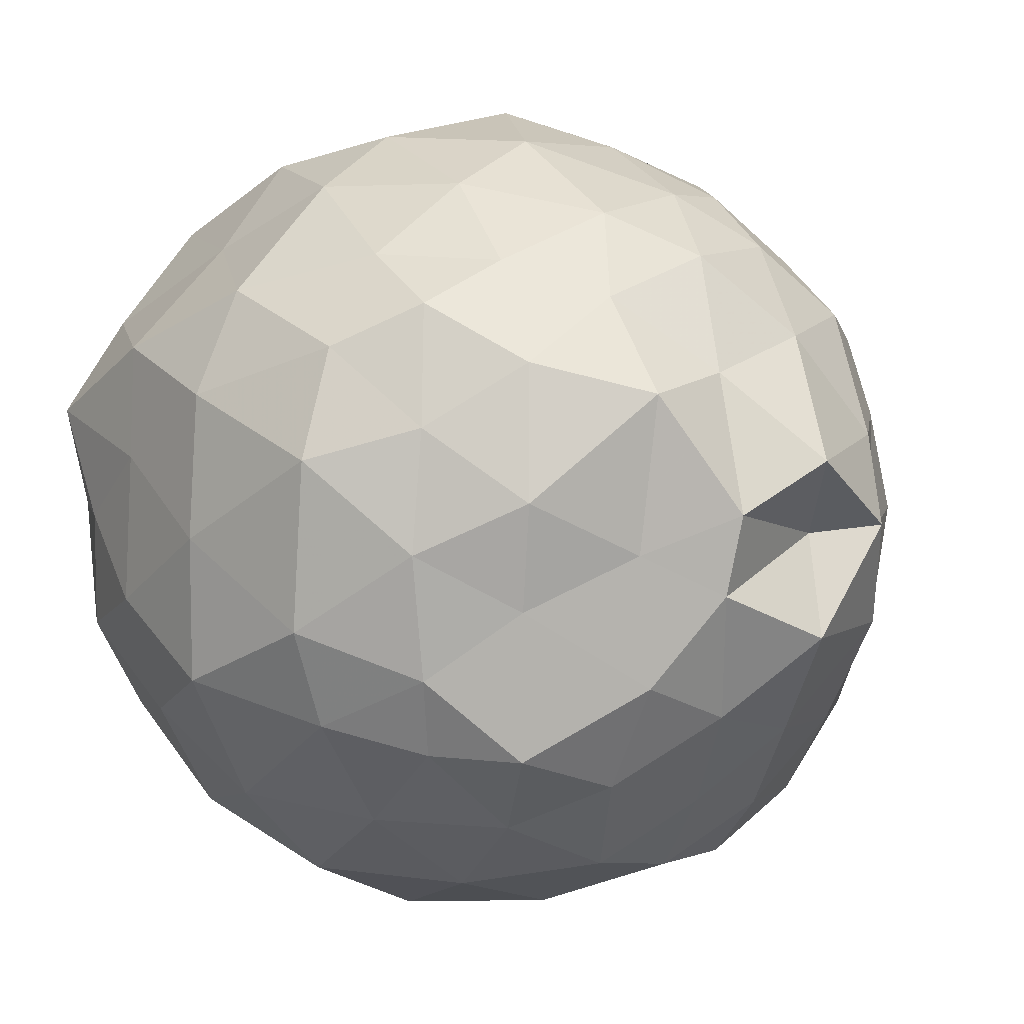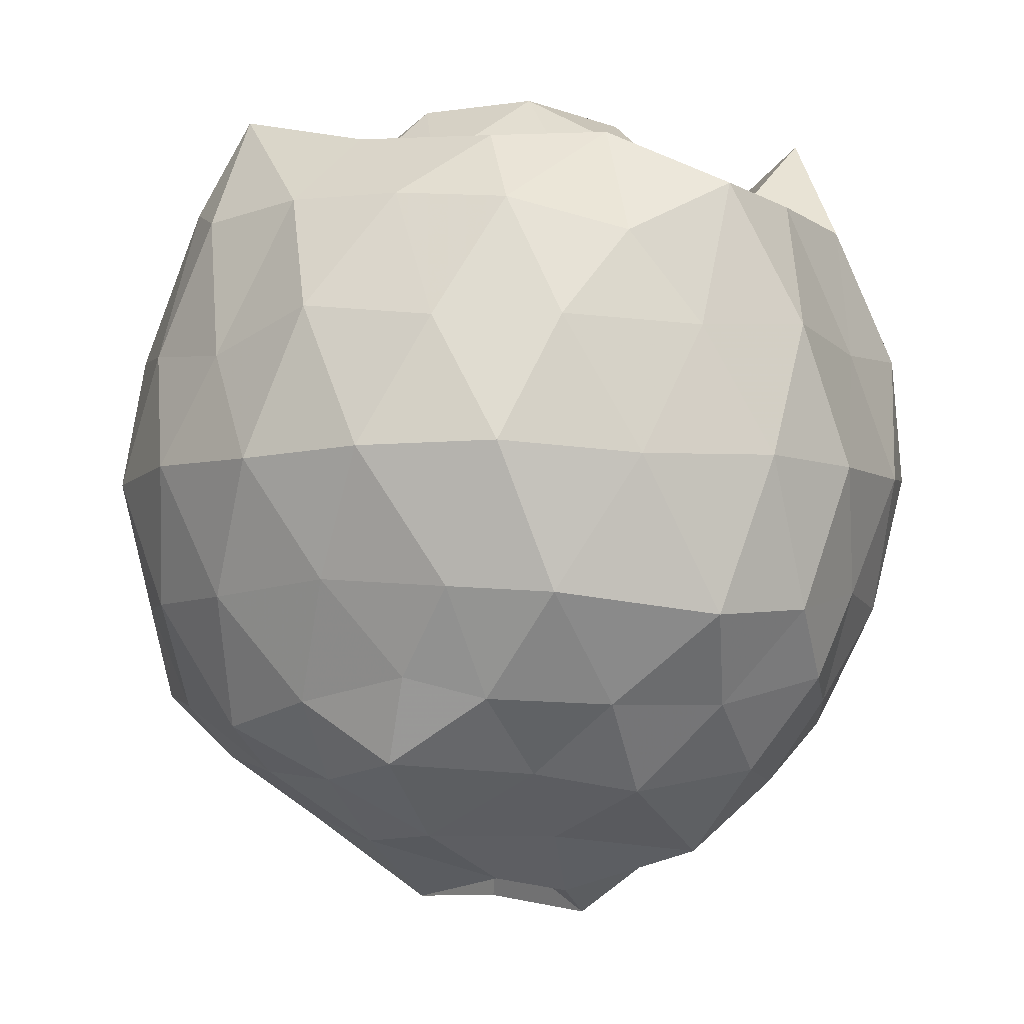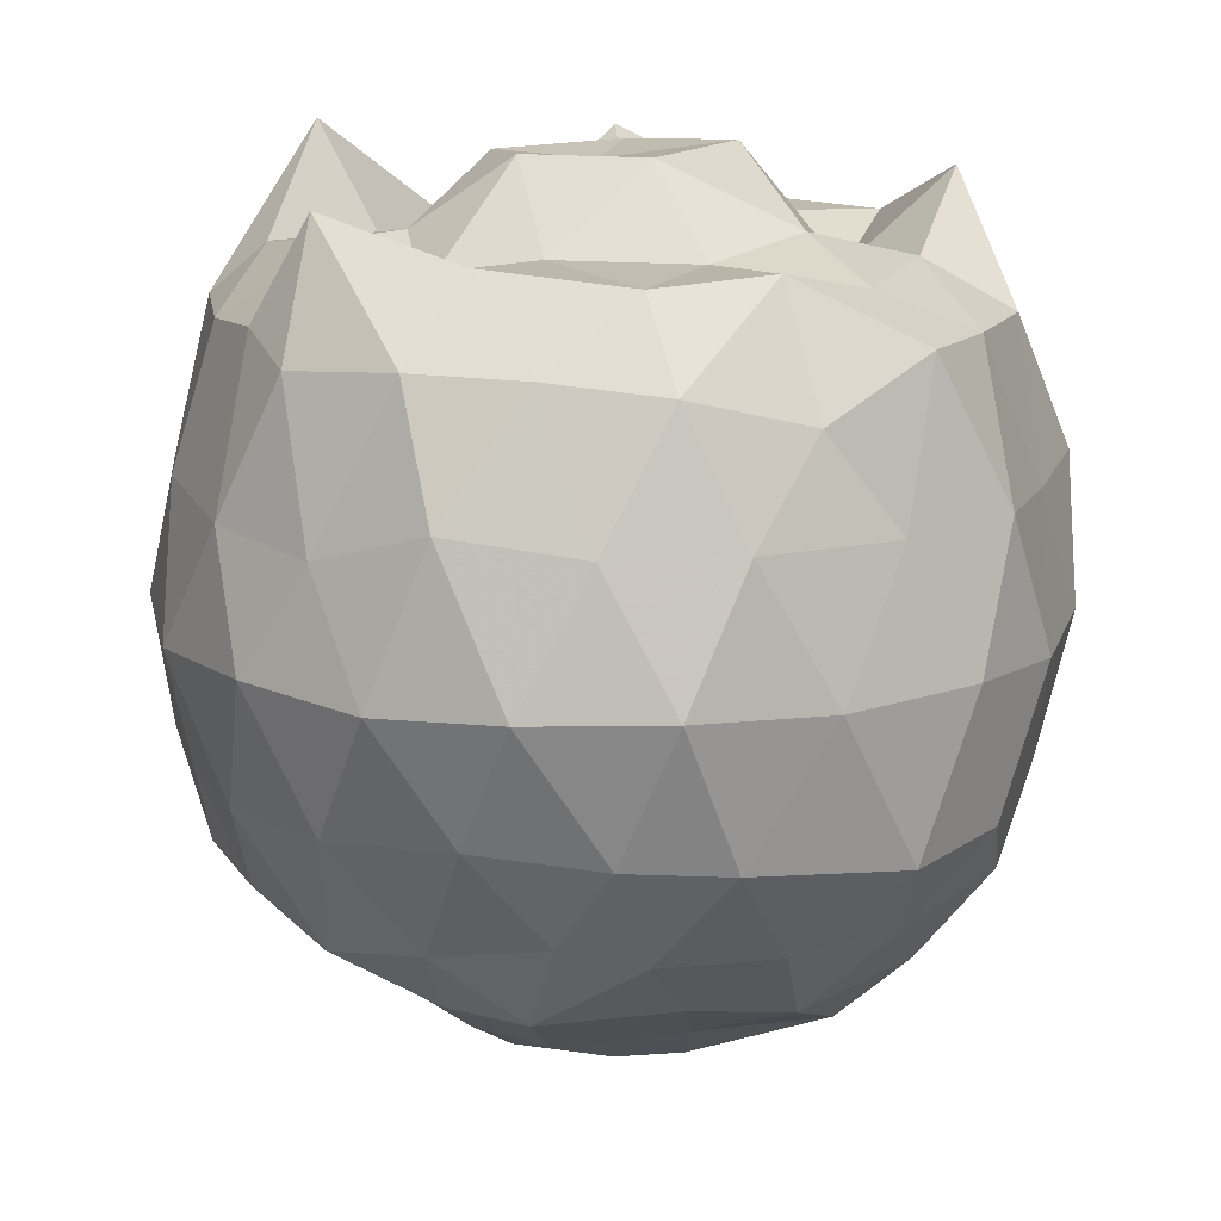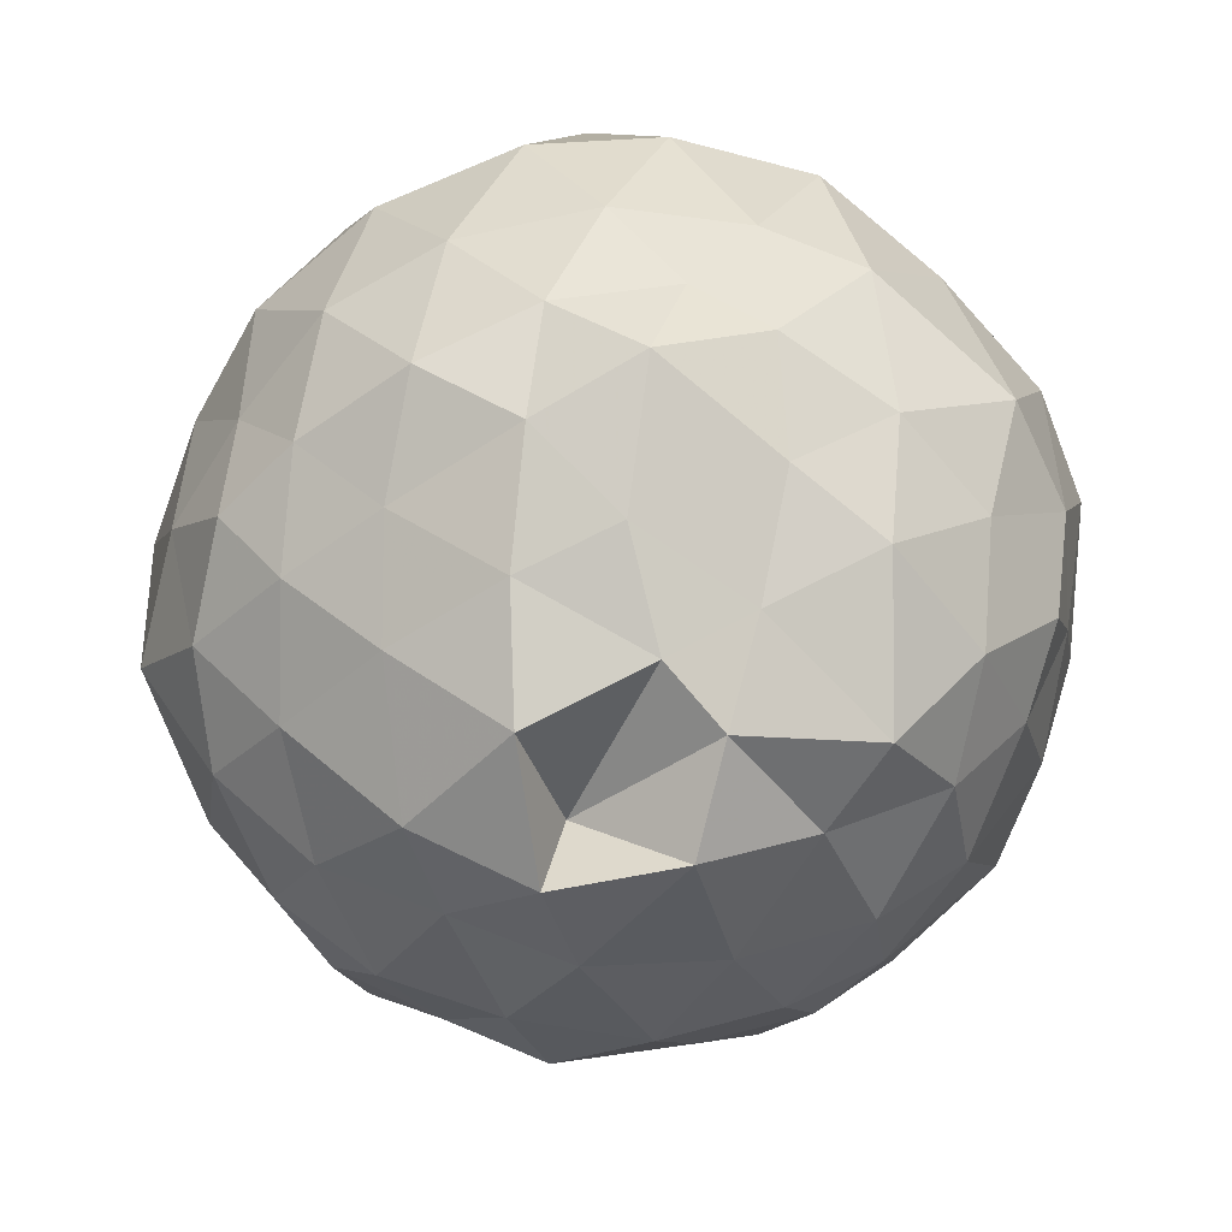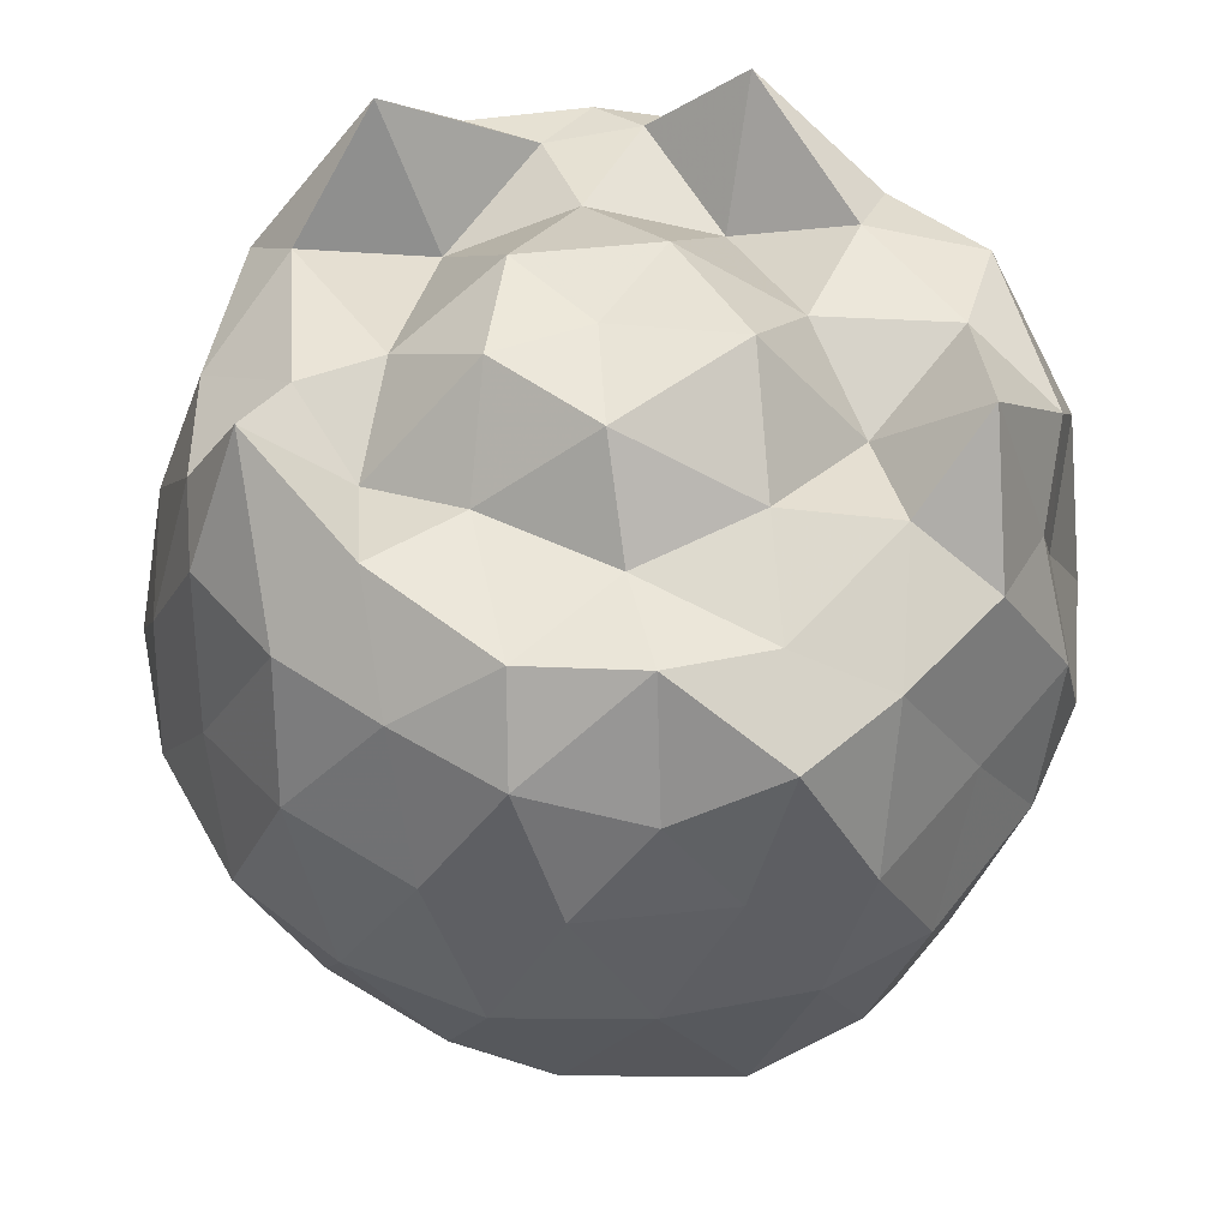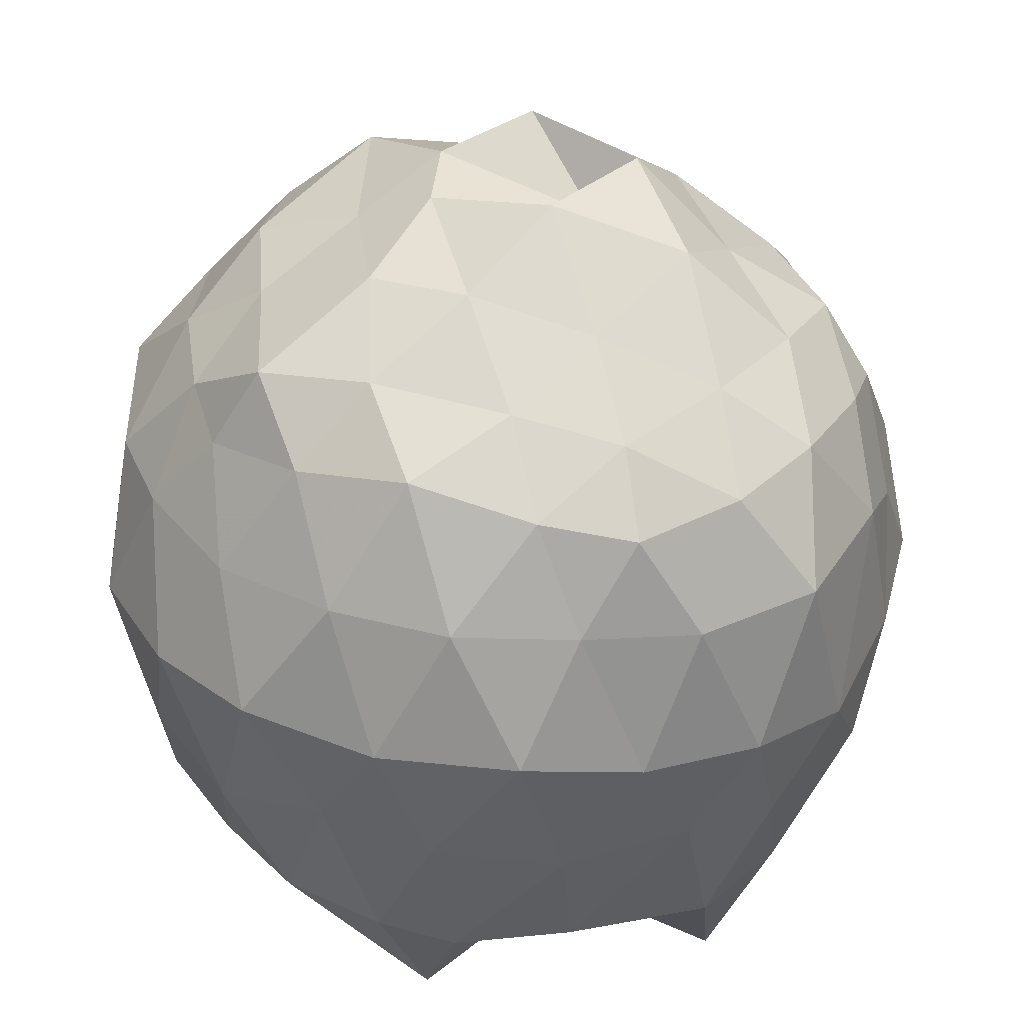
<metadata>
{"format":"obj","ext":"obj","renderer":"f3d","projection":"perspective","resolution":1024,"background":"white","views":[{"elev":5.1,"azim":134.9,"up":"+Y"},{"elev":-5.1,"azim":73.0,"up":"+Z"},{"elev":15.7,"azim":63.7,"up":"+Z"},{"elev":-69.4,"azim":47.2,"up":"+Z"},{"elev":55.5,"azim":85.1,"up":"+Z"},{"elev":-57.3,"azim":176.2,"up":"+Y"}]}
</metadata>
<code>
v -1.485 -0.03756 1.169
v -1.622 -0.01042 -0.6975
v -0.5899 0.005067 0.7556
v -0.6032 0.2634 0.8849
v -0.7728 0.4811 0.8721
v -0.9905 0.7097 0.8609
v -1.195 0.8307 0.7641
v -1.418 0.8946 0.8705
v -1.783 0.7972 0.9585
v -1.975 0.6046 0.9405
v -2.206 0.5251 0.8014
v -2.259 0.259 0.8853
v -2.294 0.01776 0.9164
v -2.255 -0.264 0.941
v -2.202 -0.5252 0.8253
v -2.015 -0.7276 0.853
v -1.674 -0.8345 0.8614
v -1.391 -0.8612 0.8917
v -1.203 -0.864 0.8355
v -0.9736 -0.7086 0.8582
v -0.8007 -0.5007 0.8539
v -0.6457 -0.2764 0.8284
v -0.5357 0.166 0.5309
v -0.5613 0.4299 0.5486
v -0.8182 0.6684 0.5198
v -1.029 0.8792 0.5404
v -1.309 0.8879 0.536
v -1.638 0.9855 0.5774
v -1.975 0.8558 0.5409
v -2.182 0.6181 0.5538
v -2.319 0.3935 0.5582
v -2.406 0.1431 0.5407
v -2.438 -0.1693 0.5586
v -2.368 -0.4512 0.4847
v -2.149 -0.7037 0.5424
v -1.931 -0.8505 0.5056
v -1.633 -0.9542 0.5452
v -1.314 -0.9735 0.5149
v -1.052 -0.8769 0.4858
v -0.8072 -0.7196 0.5757
v -0.6231 -0.462 0.5391
v -0.5221 -0.1809 0.5394
v -0.4999 0.3276 0.2282
v -0.6169 0.5696 0.2185
v -0.8927 0.8184 0.2231
v -1.122 0.9471 0.2455
v -1.478 1.018 0.1858
v -1.804 0.965 0.2084
v -2.045 0.7927 0.2237
v -2.292 0.5779 0.1982
v -2.445 0.2849 0.2228
v -2.503 -0.02767 0.1738
v -2.431 -0.3181 0.2256
v -2.287 -0.6414 0.2829
v -2.074 -0.8431 0.2504
v -1.796 -0.9599 0.2525
v -1.507 -1.03 0.213
v -1.172 -0.9884 0.229
v -0.8584 -0.8483 0.2197
v -0.6418 -0.6345 0.2336
v -0.4879 -0.3458 0.2395
v -0.4681 -0.007604 0.2185
v -0.6044 0.4446 -0.123
v -0.7945 0.6543 -0.07111
v -1.041 0.8226 -0.09493
v -1.284 0.9303 -0.07728
v -1.598 0.9267 -0.07378
v -1.931 0.8342 -0.07756
v -2.15 0.6513 -0.09339
v -2.325 0.393 -0.07918
v -2.441 0.1389 -0.07226
v -2.413 -0.1692 -0.05381
v -2.339 -0.3996 -0.1384
v -2.169 -0.734 -0.1241
v -1.901 -0.8804 -0.08842
v -1.623 -0.9338 -0.09269
v -1.329 -0.9565 -0.09677
v -1.052 -0.8692 -0.09053
v -0.7897 -0.6785 -0.06117
v -0.6074 -0.4307 -0.08324
v -0.5146 -0.2031 -0.0974
v -0.5027 0.1916 -0.1435
v -0.7516 0.5433 -0.2795
v -0.9473 0.6401 -0.3299
v -1.238 0.7517 -0.3825
v -1.53 0.8015 -0.3435
v -1.733 0.7984 -0.2994
v -1.932 0.6396 -0.3618
v -2.17 0.4372 -0.3842
v -2.271 0.2176 -0.3219
v -2.342 -0.02979 -0.3112
v -2.284 -0.2359 -0.3559
v -2.146 -0.5147 -0.3817
v -1.969 -0.7227 -0.3542
v -1.737 -0.8587 -0.3134
v -1.508 -0.8533 -0.3423
v -1.215 -0.7974 -0.3962
v -0.9592 -0.6824 -0.3396
v -0.7551 -0.4925 -0.2859
v -0.694 -0.3094 -0.3355
v -0.6497 -0.01898 -0.3477
v -0.6804 0.2661 -0.3466
v -0.7672 0.01155 1.027
v -0.836 0.2575 0.9679
v -1.103 0.5326 0.9763
v -1.249 0.7098 1.142
v -1.56 0.7097 1.004
v -1.828 0.5294 1.013
v -2.15 0.3355 1.152
v -2.196 0.1184 0.953
v -2.154 -0.1028 0.9647
v -2.073 -0.4426 1.215
v -1.894 -0.6331 0.9777
v -1.496 -0.6398 1.038
v -1.333 -0.745 1.124
v -1.051 -0.526 1.036
v -0.8132 -0.2646 1.01
v -1.005 -0.02536 1.013
v -1.108 0.2591 1.045
v -1.343 0.4868 0.919
v -1.595 0.3911 1.017
v -1.926 0.2655 0.8919
v -1.908 -0.03622 1.036
v -1.913 -0.3271 0.8991
v -1.55 -0.448 1.038
v -1.295 -0.5221 0.9519
v -1.171 -0.3098 1.019
v -1.206 -0.0453 1.203
v -1.404 0.2587 1.202
v -1.669 0.1193 1.183
v -1.666 -0.2013 1.178
v -1.401 -0.2631 1.202
v -0.865 0.4121 -0.5009
v -1.1 0.5571 -0.5307
v -1.417 0.6507 -0.5274
v -1.707 0.6748 -0.4687
v -1.922 0.5066 -0.5341
v -2.097 0.2535 -0.5156
v -2.218 0.002098 -0.4843
v -2.098 -0.2633 -0.5274
v -1.919 -0.5117 -0.5221
v -1.698 -0.7064 -0.4696
v -1.439 -0.6606 -0.5067
v -1.117 -0.5821 -0.5237
v -0.8587 -0.4968 -0.4857
v -0.8383 -0.1497 -0.5092
v -0.8149 0.1005 -0.5513
v -1.072 0.3408 -0.7035
v -1.306 0.3819 -0.6834
v -1.641 0.46 -0.6363
v -1.835 0.2182 -0.7096
v -1.959 -0.03179 -0.6349
v -1.839 -0.2414 -0.7271
v -1.623 -0.493 -0.6288
v -1.328 -0.4251 -0.6786
v -1.099 -0.3352 -0.6602
v -1.057 -0.02625 -0.6636
v -1.249 0.06264 -0.8054
v -1.465 0.1792 -0.8736
v -1.718 0.01335 -0.8418
v -1.511 -0.2416 -0.828
v -1.231 -0.1247 -0.7722
f 3 23 4
f 4 23 24
f 4 24 5
f 5 24 25
f 5 25 6
f 6 25 26
f 6 26 7
f 7 26 27
f 7 27 8
f 8 27 28
f 8 28 9
f 9 28 29
f 9 29 10
f 10 29 30
f 10 30 11
f 11 30 31
f 11 31 12
f 12 31 32
f 12 32 13
f 13 32 33
f 13 33 14
f 14 33 34
f 14 34 15
f 15 34 35
f 15 35 16
f 16 35 36
f 16 36 17
f 17 36 37
f 17 37 18
f 18 37 38
f 18 38 19
f 19 38 39
f 19 39 20
f 20 39 40
f 20 40 21
f 21 40 41
f 21 41 22
f 22 41 42
f 22 42 3
f 3 42 23
f 23 43 24
f 24 43 44
f 24 44 25
f 25 44 45
f 25 45 26
f 26 45 46
f 26 46 27
f 27 46 47
f 27 47 28
f 28 47 48
f 28 48 29
f 29 48 49
f 29 49 30
f 30 49 50
f 30 50 31
f 31 50 51
f 31 51 32
f 32 51 52
f 32 52 33
f 33 52 53
f 33 53 34
f 34 53 54
f 34 54 35
f 35 54 55
f 35 55 36
f 36 55 56
f 36 56 37
f 37 56 57
f 37 57 38
f 38 57 58
f 38 58 39
f 39 58 59
f 39 59 40
f 40 59 60
f 40 60 41
f 41 60 61
f 41 61 42
f 42 61 62
f 42 62 23
f 23 62 43
f 43 63 44
f 44 63 64
f 44 64 45
f 45 64 65
f 45 65 46
f 46 65 66
f 46 66 47
f 47 66 67
f 47 67 48
f 48 67 68
f 48 68 49
f 49 68 69
f 49 69 50
f 50 69 70
f 50 70 51
f 51 70 71
f 51 71 52
f 52 71 72
f 52 72 53
f 53 72 73
f 53 73 54
f 54 73 74
f 54 74 55
f 55 74 75
f 55 75 56
f 56 75 76
f 56 76 57
f 57 76 77
f 57 77 58
f 58 77 78
f 58 78 59
f 59 78 79
f 59 79 60
f 60 79 80
f 60 80 61
f 61 80 81
f 61 81 62
f 62 81 82
f 62 82 43
f 43 82 63
f 63 83 64
f 64 83 84
f 64 84 65
f 65 84 85
f 65 85 66
f 66 85 86
f 66 86 67
f 67 86 87
f 67 87 68
f 68 87 88
f 68 88 69
f 69 88 89
f 69 89 70
f 70 89 90
f 70 90 71
f 71 90 91
f 71 91 72
f 72 91 92
f 72 92 73
f 73 92 93
f 73 93 74
f 74 93 94
f 74 94 75
f 75 94 95
f 75 95 76
f 76 95 96
f 76 96 77
f 77 96 97
f 77 97 78
f 78 97 98
f 78 98 79
f 79 98 99
f 79 99 80
f 80 99 100
f 80 100 81
f 81 100 101
f 81 101 82
f 82 101 102
f 82 102 63
f 63 102 83
f 103 104 118
f 104 119 118
f 104 105 119
f 105 120 119
f 105 106 120
f 106 107 120
f 107 121 120
f 107 108 121
f 108 122 121
f 108 109 122
f 109 110 122
f 110 123 122
f 110 111 123
f 111 124 123
f 111 112 124
f 112 113 124
f 113 125 124
f 113 114 125
f 114 126 125
f 114 115 126
f 115 116 126
f 116 127 126
f 116 117 127
f 117 118 127
f 117 103 118
f 118 119 128
f 119 129 128
f 119 120 129
f 120 121 129
f 121 130 129
f 121 122 130
f 122 123 130
f 123 131 130
f 123 124 131
f 124 125 131
f 125 132 131
f 125 126 132
f 126 127 132
f 127 128 132
f 127 118 128
f 133 148 134
f 134 148 149
f 134 149 135
f 135 149 150
f 135 150 136
f 136 150 137
f 137 150 151
f 137 151 138
f 138 151 152
f 138 152 139
f 139 152 140
f 140 152 153
f 140 153 141
f 141 153 154
f 141 154 142
f 142 154 143
f 143 154 155
f 143 155 144
f 144 155 156
f 144 156 145
f 145 156 146
f 146 156 157
f 146 157 147
f 147 157 148
f 147 148 133
f 148 158 149
f 149 158 159
f 149 159 150
f 150 159 151
f 151 159 160
f 151 160 152
f 152 160 153
f 153 160 161
f 153 161 154
f 154 161 155
f 155 161 162
f 155 162 156
f 156 162 157
f 157 162 158
f 157 158 148
f 3 4 103
f 103 4 104
f 4 5 104
f 104 5 105
f 5 6 105
f 105 6 106
f 6 7 106
f 7 8 106
f 106 8 107
f 8 9 107
f 107 9 108
f 9 10 108
f 108 10 109
f 10 11 109
f 11 12 109
f 109 12 110
f 12 13 110
f 110 13 111
f 13 14 111
f 111 14 112
f 14 15 112
f 15 16 112
f 112 16 113
f 16 17 113
f 113 17 114
f 17 18 114
f 114 18 115
f 18 19 115
f 19 20 115
f 115 20 116
f 20 21 116
f 116 21 117
f 21 22 117
f 117 22 103
f 22 3 103
f 83 133 84
f 84 133 134
f 84 134 85
f 85 134 135
f 85 135 86
f 86 135 136
f 86 136 87
f 87 136 88
f 88 136 137
f 88 137 89
f 89 137 138
f 89 138 90
f 90 138 139
f 90 139 91
f 91 139 92
f 92 139 140
f 92 140 93
f 93 140 141
f 93 141 94
f 94 141 142
f 94 142 95
f 95 142 96
f 96 142 143
f 96 143 97
f 97 143 144
f 97 144 98
f 98 144 145
f 98 145 99
f 99 145 100
f 100 145 146
f 100 146 101
f 101 146 147
f 101 147 102
f 102 147 133
f 102 133 83
f 128 129 1
f 129 130 1
f 130 131 1
f 131 132 1
f 132 128 1
f 159 158 2
f 160 159 2
f 161 160 2
f 162 161 2
f 158 162 2

</code>
